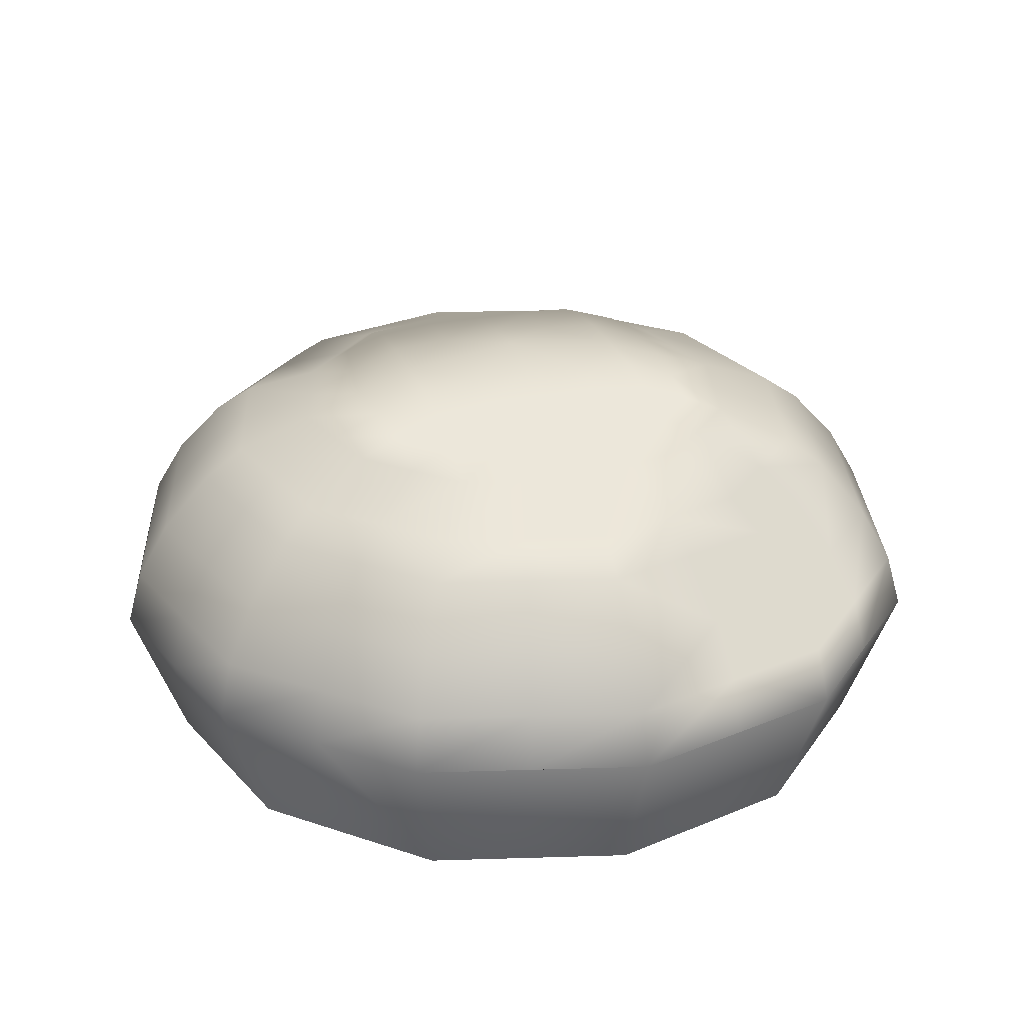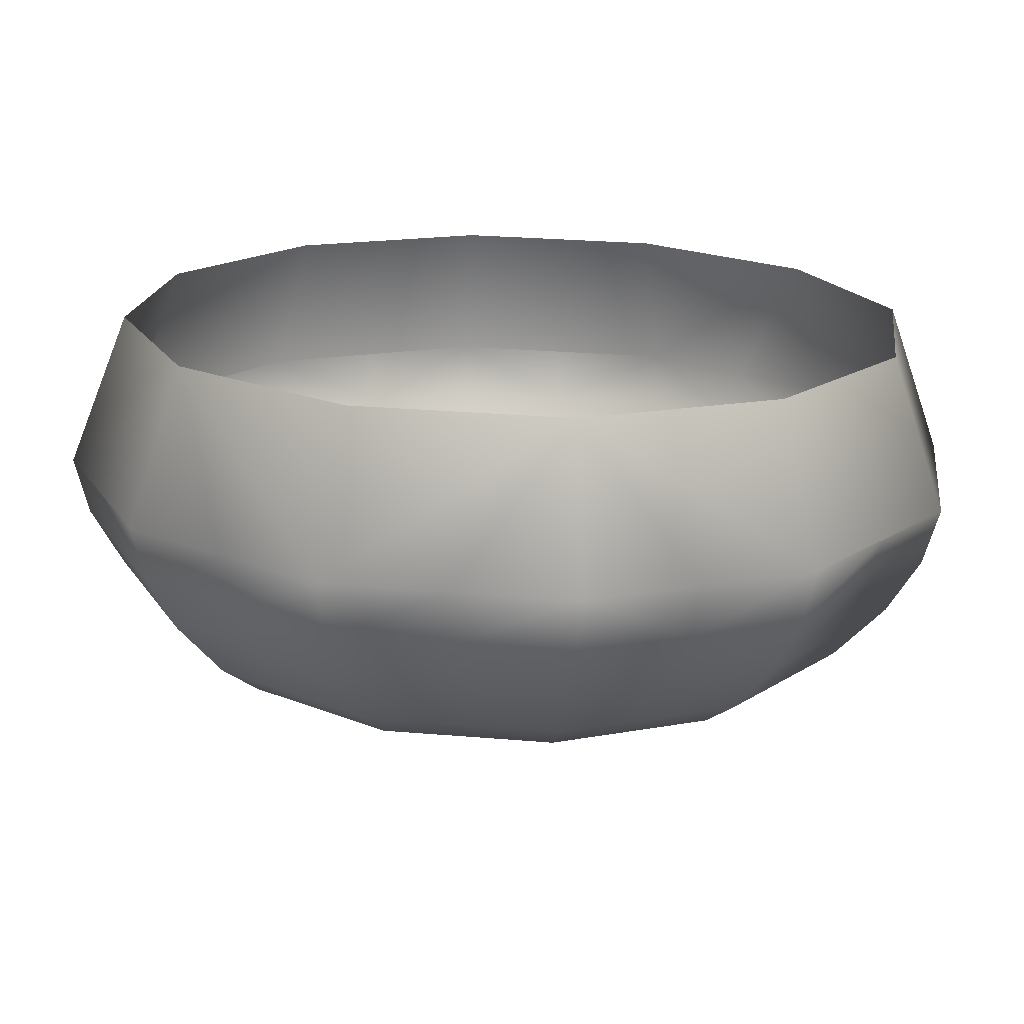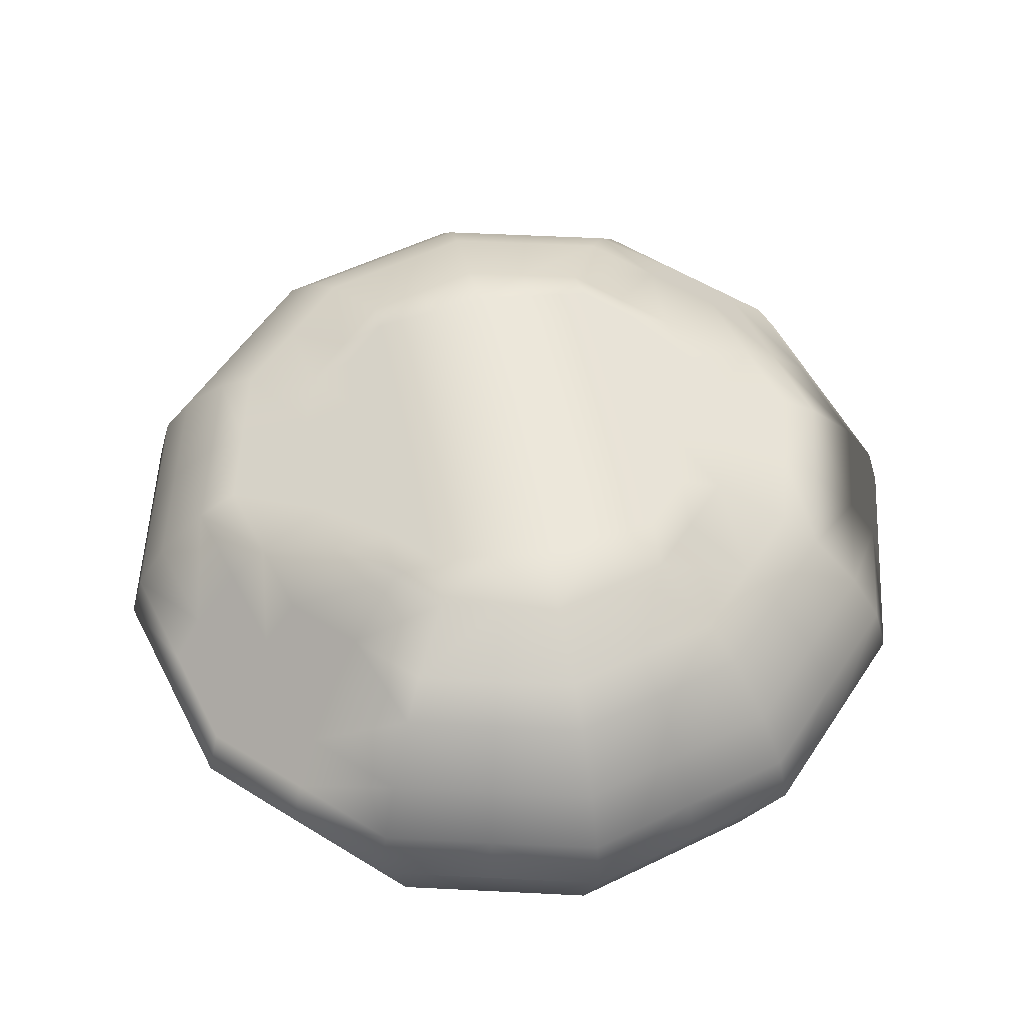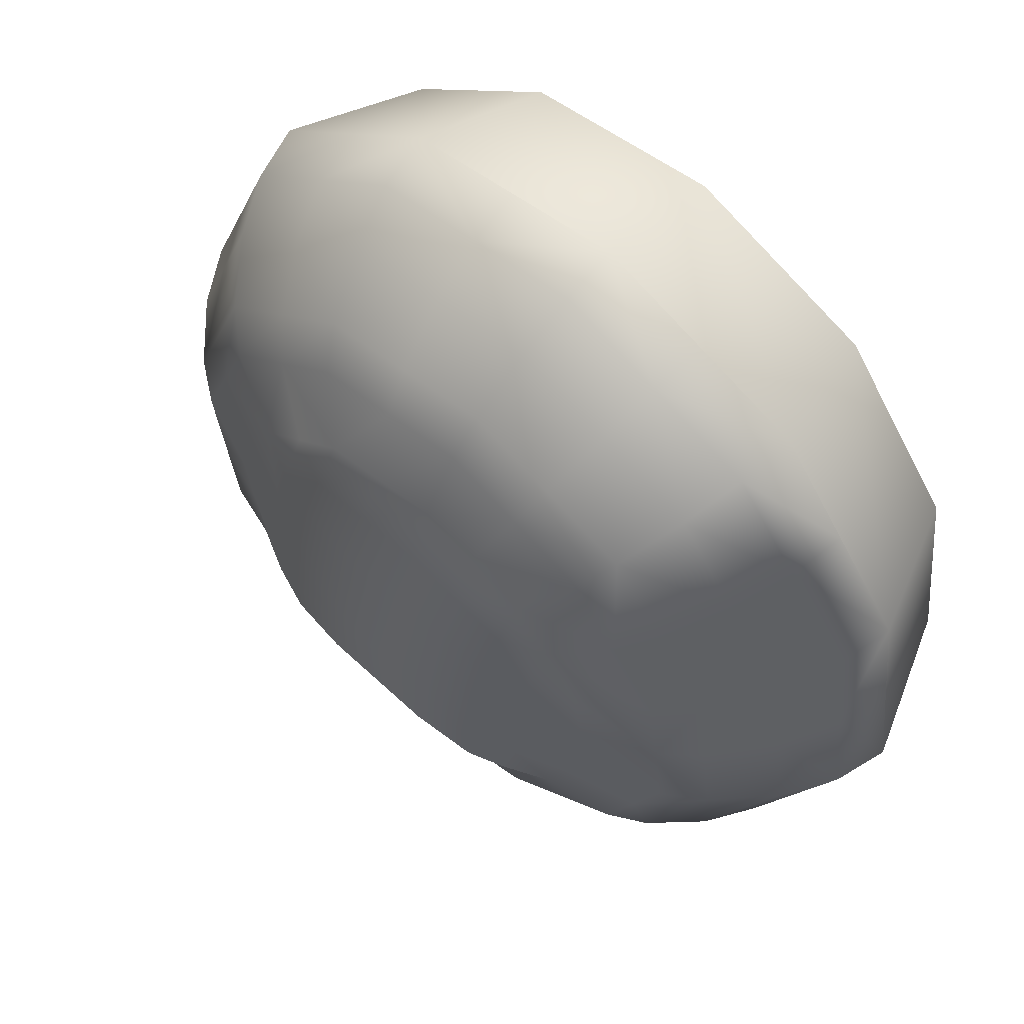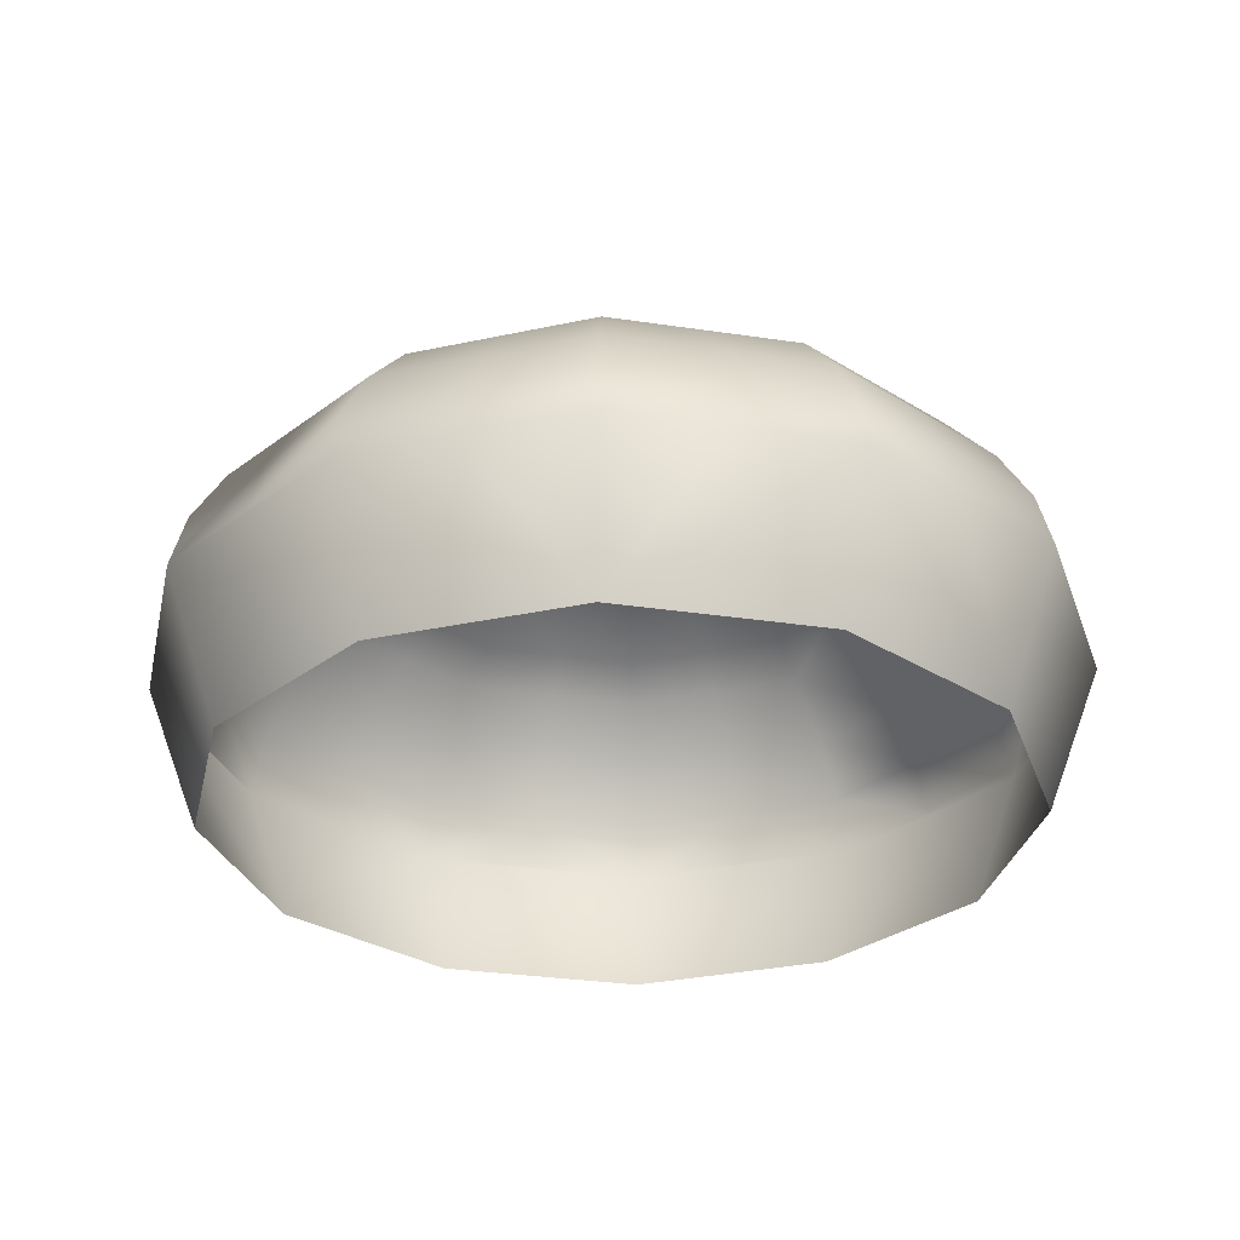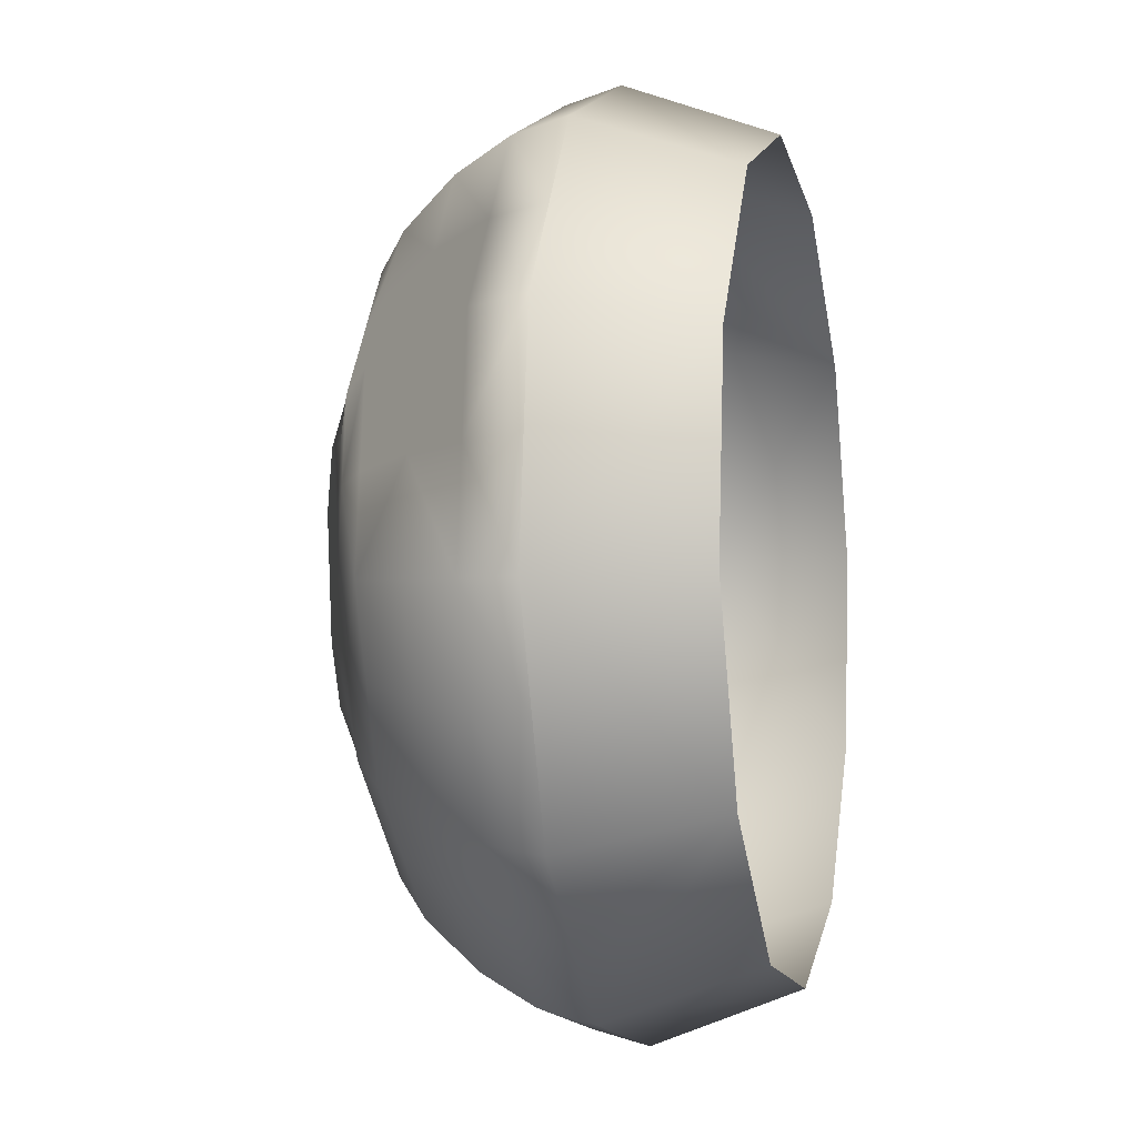
<metadata>
{"format":"obj","ext":"obj","renderer":"f3d","projection":"perspective","resolution":1024,"background":"white","views":[{"elev":27.6,"azim":-115.2,"up":"+Y"},{"elev":-72.1,"azim":-1.2,"up":"+Z"},{"elev":55.3,"azim":-19.5,"up":"+Y"},{"elev":60.0,"azim":-138.4,"up":"+Z"},{"elev":-30.2,"azim":175.1,"up":"+Y"},{"elev":-6.7,"azim":-76.8,"up":"+Z"}]}
</metadata>
<code>
g
v  -1580 717.4 2059
v  -297.1 -137 2257
v  -1386 -137 1806
v  -1806 -137 -1386
v  -993.3 717.4 -2398
v  -1526 717.4 -1989
v  1806 -137 1386
v  871.1 -137 2103
v  993.3 717.4 2398
v  -1261 1986 522.4
v  -1013 2107 552.8
v  -1046 1986 802.7
v  -522.4 1986 -1261
v  -554.7 2107 -1016
v  -802.7 1986 -1046
v  522.4 1986 1261
v  555.6 2107 1009
v  802.7 1986 1046
v  2398 717.4 -993.3
v  2486 717.4 -327.2
v  2401 1033 -316.1
v  338.8 717.4 -2573
v  926.6 1033 -2237
v  327.2 1033 -2485
v  959.3 1033 2316
v  1474 1033 1921
v  887.5 1348 2143
v  777.9 1664 1878
v  227.6 1825 1729
v  690.9 1825 1668
v  522.4 1986 1261
v  1062 1825 1384
v  1083 1986 831
v  1218 1986 504.6
v  1611 1825 667.4
v  265.3 1664 -2015
v  667.4 1825 -1611
v  235.6 1825 -1790
v  1353 1986 178.2
v  1307 1986 -172.1
v  1729 1825 -227.6
v  -1878 1664 777.9
v  -2221 1348 292.4
v  -1947 1664 256.3
v  2015 1664 265.3
v  1947 1664 -256.3
v  2299 1348 302.7
v  -2485 1033 -327.2
v  -2316 717.4 -959.4
v  -2237 1033 -926.6
v  857.3 1348 -2070
v  302.7 1348 -2299
v  1613 1664 1237
v  1814 1664 751.3
v  1668 1825 -690.9
v  1878 1664 -777.9
v  -1558 1664 1195
v  -1777 1348 1364
v  -1237 1664 1613
v  1237 1664 -1613
v  1777 1348 -1364
v  1558 1664 -1195
v  1412 1348 -1840
v  1526 1033 -1989
v  1921 1033 -1474
v  2573 717.4 338.8
v  2485 1033 327.2
v  -302.7 1348 2299
v  -926.6 1033 2237
v  -857.3 1348 2070
v  -265.3 1664 2015
v  -751.3 1664 1814
v  -2015 1664 -265.3
v  -2070 1348 -857.3
v  -1814 1664 -751.3
v  -338.8 717.4 2573
v  -327.2 1033 2485
v  316.1 1033 2401
v  292.4 1348 2221
v  -1613 1664 -1237
v  -1364 1348 -1777
v  -1195 1664 -1558
v  -1840 1348 -1412
v  -1989 1033 -1526
v  -1474 1033 -1921
v  -235.6 1825 1790
v  -777.9 1664 -1878
v  -1062 1825 -1384
v  1432 1825 1099
v  -172.1 1986 -1307
v  178.2 1986 -1353
v  -210.4 2107 -1017
v  831 1986 -1083
v  466.5 2107 -929
v  504.6 1986 -1218
v  172.1 1986 1307
v  211.2 2107 1010
v  -178.2 1986 1353
v  -676.1 2229 -93.5
v  -1015 2107 -135.8
v  -924.9 2107 -468.2
v  677.9 2229 80.3
v  1016 2107 129.2
v  925.8 2107 461.6
v  89.96 2229 -683.2
v  383.7 2251 -299.8
v  44.96 2274 -341.6
v  -88.24 2229 670
v  -426.7 2229 626.6
v  -382.4 2251 289.9
v  -0.03923 2320 -0.03923
v  -293.3 2251 -386.7
v  338.9 2274 40.17
v  294.6 2251 376.8
v  -465.6 2107 922.4
v  -504.6 1986 1218
v  1083 1986 831
v  1218 1986 504.6
v  835.9 2107 794
v  588.8 2192 756.9
v  -831 1986 1083
v  -798.1 2107 833.1
v  -1014 2107 208.5
v  -1353 1986 -178.2
v  -1307 1986 172.1
v  -1218 1986 -504.6
v  -1083 1986 -831
v  -835 2107 -800.6
v  -587 2192 -770.1
v  799 2107 -839.7
v  1046 1986 -802.7
v  1014 2107 -559.4
v  -1384 1825 1062
v  -1046 1986 802.7
v  -831 1986 1083
v  -1099 1825 1432
v  -2398 717.4 993.3
v  -2103 -137 871.1
v  -1729 1825 227.6
v  -1307 1986 172.1
v  -1261 1986 522.4
v  -1668 1825 690.9
v  -504.6 1986 1218
v  -667.4 1825 1611
v  -178.2 1986 1353
v  -2573 717.4 -338.8
v  -2059 717.4 -1580
v  -1218 1986 -504.6
v  -1353 1986 -178.2
v  -1611 1825 -667.4
v  -1790 1825 -235.6
v  172.1 1986 1307
v  1261 1986 -522.4
v  1384 1825 -1062
v  -802.7 1986 -1046
v  -1083 1986 -831
v  -1432 1825 -1099
v  1790 1825 235.6
v  2015 1664 265.3
v  1580 717.4 -2059
v  297.1 -137 -2257
v  1386 -137 -1806
v  2103 -137 -871.1
v  959.4 717.4 -2316
v  -327.2 717.4 -2486
v  -316.1 1033 -2401
v  178.2 1986 -1353
v  504.6 1986 -1218
v  1790 1825 235.6
v  2237 1033 926.6
v  2059 717.4 1580
v  1989 1033 1526
v  1526 717.4 1989
v  1353 1986 178.2
v  134.1 2107 -1018
v  1353 1986 178.2
v  1195 1664 1558
v  1364 1348 1777
v  1840 1348 1412
v  2070 1348 857.3
v  256.3 1664 1947
v  802.7 1986 1046
v  -1989 717.4 1526
v  -1526 1033 1989
v  -1412 1348 1840
v  751.3 1664 -1814
v  -2401 1033 316.1
v  -690.9 1825 -1668
v  -522.4 1986 -1261
v  -959.3 1033 -2316
v  -2299 1348 -302.7
v  2221 1348 -292.4
v  2316 1033 -959.3
v  2143 1348 -887.5
v  633.3 2229 418.6
v  -338.1 2274 -46.77
v  -631.6 2229 -431.8
v  -248.5 2229 -726.7
v  1015 2107 -215.1
v  766.9 2192 -596.4
v  2299 1348 302.7
v  2573 717.4 338.8
v  2257 -137 297.1
v  2316 717.4 959.4
v  2257 -137 297.1
v  1989 717.4 -1526
v  -1921 1033 1474
v  -2486 717.4 327.2
v  -2316 1033 959.3
v  -2257 -137 -297.1
v  1046 1986 -802.7
v  831 1986 -1083
v  1099 1825 -1432
v  -959.4 717.4 2316
v  327.2 717.4 2486
v  -871.1 -137 -2103
v  -172.1 1986 -1307
v  -227.6 1825 -1729
v  -765.2 2192 583.2
v  -720.6 2229 244.8
v  1261 1986 -522.4
v  1307 1986 -172.1
v  722.4 2229 -258
v  -2143 1348 887.5
v  -292.4 1348 -2221
v  -256.3 1664 -1947
v  -887.5 1348 -2143
v  2485 1033 327.2
v  428.5 2229 -639.8
v  -133.2 2107 1012
v  250.3 2229 713.5
v  -44.1 2274 335
g h_df1_sky_rain
f 1 2 3
f 4 5 6
f 7 8 9
f 10 11 12
f 13 14 15
f 16 17 18
f 19 20 21
f 22 23 24
f 25 26 9
f 27 26 25
f 28 29 30
f 30 29 31
f 30 32 28
f 31 32 30
f 33 34 35
f 36 37 38
f 39 40 41
f 42 43 44
f 45 41 46
f 47 45 46
f 48 49 50
f 23 51 24
f 36 52 51
f 52 24 51
f 53 35 54
f 55 46 41
f 55 56 46
f 57 58 42
f 59 58 57
f 60 61 62
f 61 56 62
f 60 63 61
f 60 51 63
f 64 63 51
f 64 51 23
f 63 64 65
f 65 61 63
f 21 20 66
f 19 66 20
f 66 67 21
f 68 69 70
f 70 71 68
f 72 70 59
f 71 70 72
f 44 43 73
f 73 74 75
f 2 1 76
f 2 76 8
f 9 8 76
f 76 69 77
f 68 77 69
f 25 9 78
f 76 77 78
f 77 68 79
f 25 79 27
f 28 27 79
f 25 78 79
f 77 79 78
f 75 74 80
f 80 81 82
f 74 50 83
f 80 83 81
f 83 80 74
f 84 83 50
f 85 81 83
f 83 84 85
f 5 85 6
f 84 6 85
f 71 86 29
f 82 81 87
f 87 88 82
f 82 88 80
f 33 89 32
f 53 89 35
f 33 35 89
f 13 90 14
f 91 92 90
f 92 14 90
f 93 94 95
f 16 96 17
f 97 17 96
f 98 97 96
f 99 100 101
f 102 103 104
f 105 106 107
f 108 109 110
f 107 106 111
f 111 112 107
f 107 112 105
f 106 102 113
f 113 111 106
f 111 113 114
f 109 108 115
f 98 116 115
f 117 104 118
f 104 103 118
f 117 119 104
f 117 18 119
f 17 119 18
f 120 104 119
f 120 119 17
f 116 121 115
f 12 11 122
f 122 115 121
f 121 12 122
f 99 123 100
f 124 100 123
f 123 11 125
f 10 125 11
f 124 123 125
f 124 126 100
f 127 101 126
f 101 100 126
f 127 15 128
f 129 101 128
f 14 128 15
f 127 128 101
f 129 128 14
f 94 93 130
f 131 130 93
f 131 132 130
f 57 42 133
f 134 135 133
f 57 133 59
f 136 59 133
f 136 133 135
f 1 3 137
f 138 137 3
f 44 73 139
f 44 139 42
f 140 141 139
f 142 133 42
f 133 142 134
f 142 42 139
f 142 139 141
f 141 134 142
f 135 143 136
f 86 144 145
f 72 59 144
f 144 136 143
f 72 144 71
f 143 145 144
f 136 144 59
f 86 71 144
f 138 146 137
f 49 48 146
f 6 147 4
f 50 49 147
f 146 4 147
f 6 84 147
f 146 147 49
f 50 147 84
f 148 149 150
f 75 150 73
f 75 80 150
f 139 151 140
f 149 140 151
f 151 73 150
f 151 139 73
f 151 150 149
f 145 152 86
f 29 86 152
f 152 31 29
f 40 153 41
f 55 41 153
f 154 62 56
f 153 154 55
f 56 55 154
f 62 154 60
f 155 156 88
f 157 80 88
f 157 150 80
f 150 157 148
f 156 148 157
f 157 88 156
f 158 159 35
f 54 35 159
f 23 160 64
f 161 162 160
f 163 19 160
f 163 160 162
f 19 163 66
f 23 22 164
f 161 160 164
f 23 164 160
f 161 164 22
f 5 161 165
f 22 165 161
f 165 22 166
f 24 52 166
f 24 166 22
f 38 37 167
f 168 167 37
f 39 41 169
f 45 169 41
f 170 171 172
f 173 172 171
f 173 26 172
f 173 9 26
f 171 7 173
f 9 173 7
f 174 118 103
f 91 95 175
f 94 175 95
f 105 92 175
f 91 175 92
f 34 176 35
f 158 35 176
f 32 89 177
f 53 177 89
f 177 28 32
f 177 178 28
f 27 28 178
f 177 53 178
f 27 178 26
f 179 178 53
f 172 179 170
f 179 26 178
f 179 172 26
f 179 53 180
f 54 180 53
f 180 170 179
f 54 159 180
f 181 68 71
f 28 181 29
f 71 29 181
f 28 79 181
f 68 181 79
f 33 32 182
f 31 182 32
f 1 137 183
f 69 1 184
f 183 184 1
f 184 185 69
f 185 59 70
f 70 69 185
f 59 185 58
f 36 186 37
f 36 51 186
f 60 186 51
f 60 37 186
f 187 146 48
f 48 43 187
f 88 188 155
f 88 87 188
f 189 155 188
f 85 5 190
f 165 166 190
f 165 190 5
f 43 48 191
f 191 73 43
f 73 191 74
f 50 74 191
f 50 191 48
f 21 67 192
f 47 192 67
f 56 192 46
f 47 46 192
f 19 193 65
f 19 21 193
f 192 193 21
f 193 192 194
f 56 194 192
f 56 61 194
f 194 65 193
f 65 194 61
f 113 195 114
f 120 195 104
f 120 114 195
f 195 113 102
f 102 104 195
f 111 110 196
f 111 196 112
f 99 196 110
f 101 129 197
f 101 197 99
f 196 99 197
f 197 112 196
f 112 197 129
f 198 105 112
f 14 198 129
f 112 129 198
f 14 92 198
f 105 198 92
f 102 199 103
f 174 103 199
f 199 200 132
f 130 200 94
f 130 132 200
f 201 180 159
f 180 201 170
f 171 202 7
f 203 7 202
f 170 204 171
f 202 171 204
f 205 66 163
f 64 206 65
f 19 65 206
f 206 64 160
f 206 160 19
f 207 58 185
f 183 207 184
f 185 184 207
f 207 183 137
f 208 137 146
f 137 208 187
f 146 187 208
f 187 209 137
f 209 187 43
f 207 137 209
f 4 146 210
f 138 210 146
f 153 211 154
f 212 154 211
f 154 212 213
f 168 213 212
f 168 37 213
f 60 213 37
f 213 60 154
f 76 214 69
f 1 69 214
f 214 76 1
f 78 215 76
f 215 78 9
f 9 76 215
f 161 5 216
f 4 216 5
f 167 217 38
f 217 189 218
f 218 188 87
f 218 38 217
f 38 218 36
f 188 218 189
f 122 219 115
f 11 123 219
f 109 115 219
f 109 219 110
f 219 122 11
f 123 99 220
f 220 110 219
f 220 219 123
f 110 220 99
f 131 221 132
f 174 199 222
f 132 222 199
f 222 132 221
f 106 223 102
f 199 223 200
f 106 200 223
f 199 102 223
f 42 224 43
f 209 43 224
f 224 42 58
f 209 224 207
f 58 207 224
f 225 166 52
f 52 36 225
f 226 225 36
f 226 36 218
f 225 226 87
f 218 87 226
f 87 227 225
f 166 225 227
f 227 190 166
f 81 85 227
f 190 227 85
f 227 87 81
f 202 204 228
f 170 228 204
f 228 170 201
f 105 229 106
f 94 229 175
f 200 106 229
f 229 94 200
f 105 175 229
f 115 230 98
f 97 98 230
f 230 108 97
f 230 115 108
f 120 231 114
f 108 114 231
f 231 97 108
f 97 231 17
f 120 17 231
f 114 232 111
f 114 108 232
f 110 111 232
f 110 232 108
g

</code>
